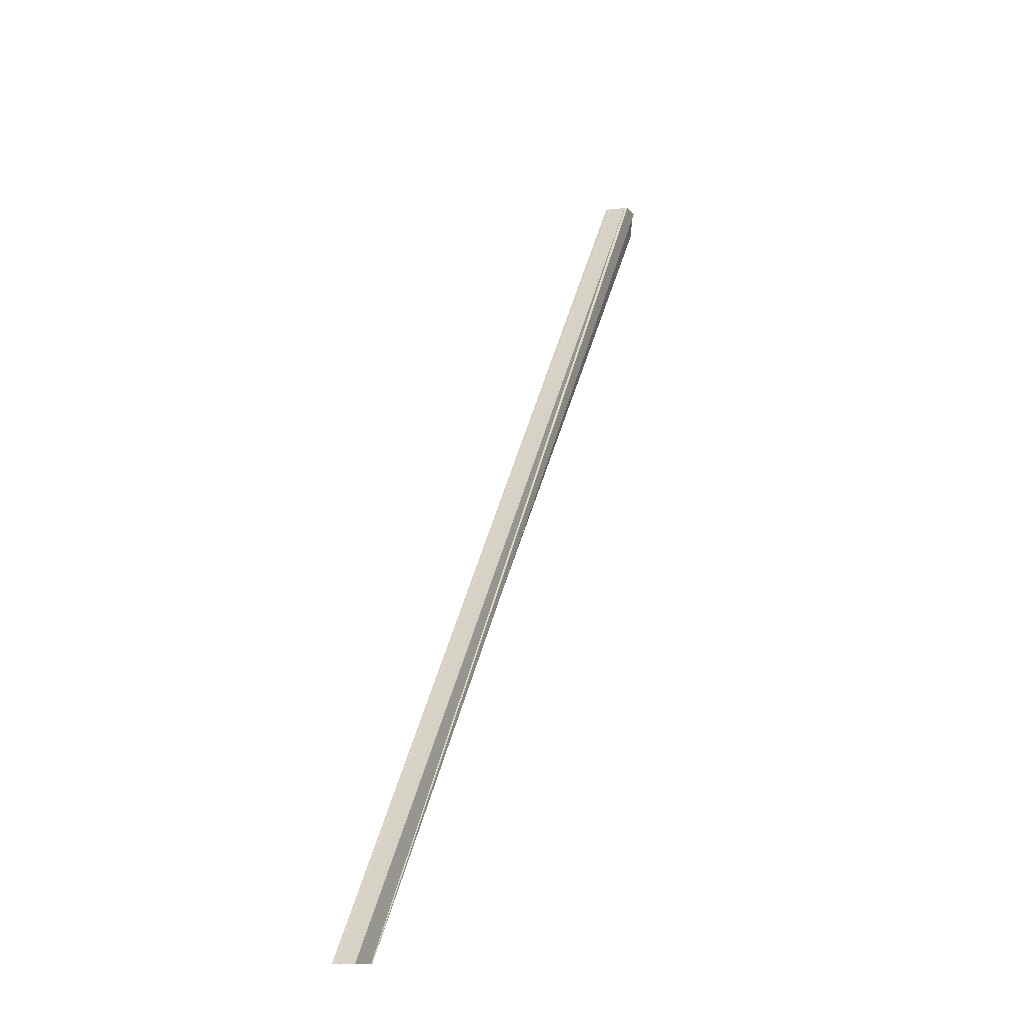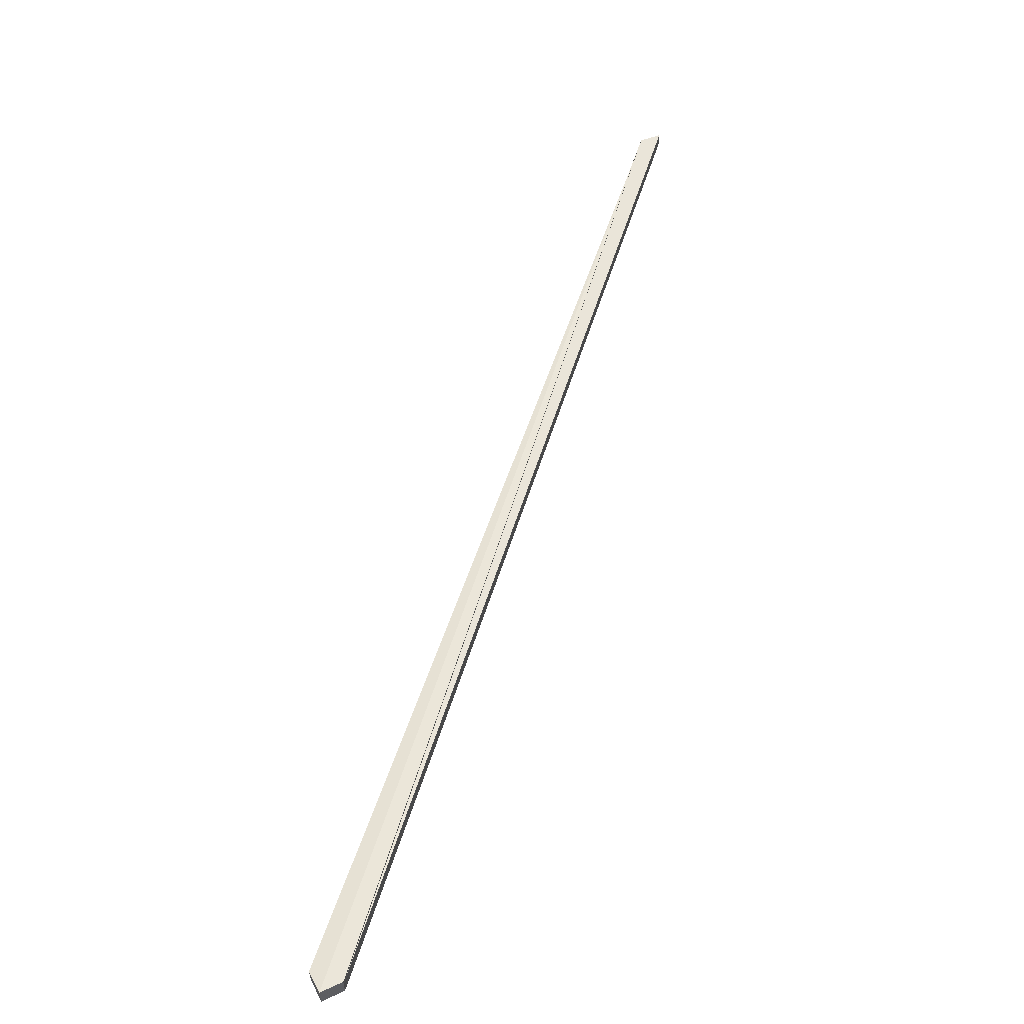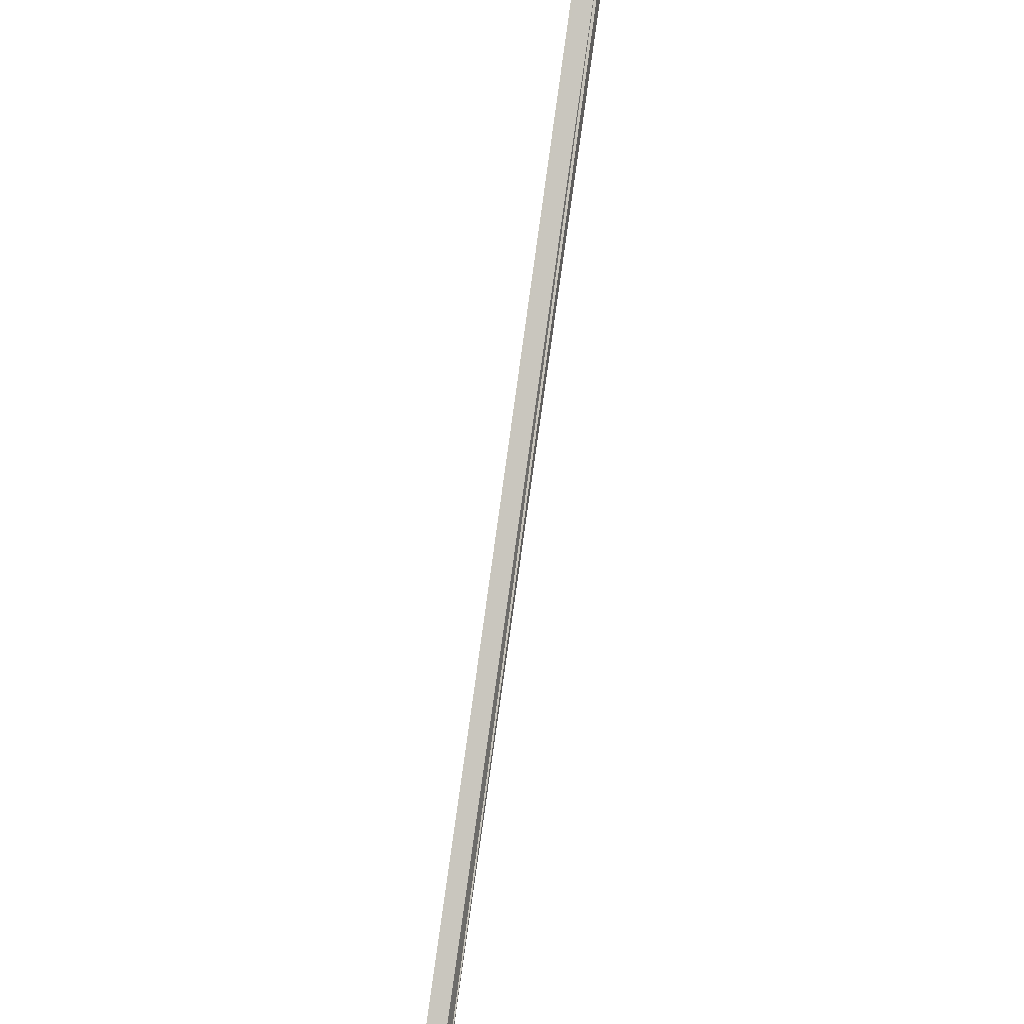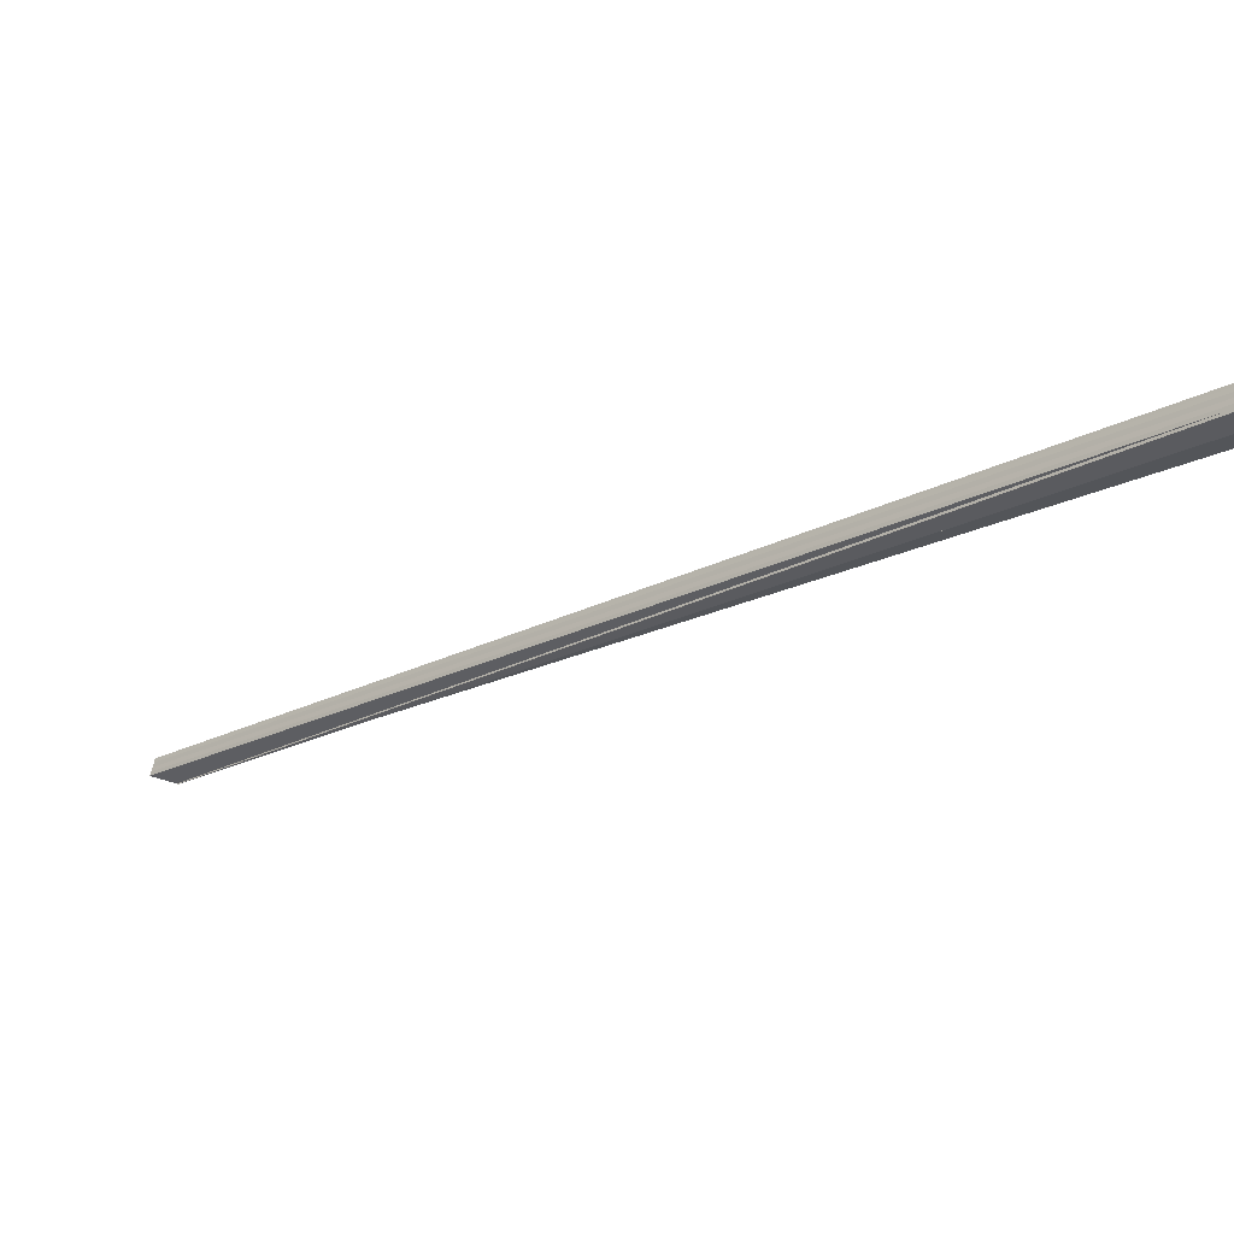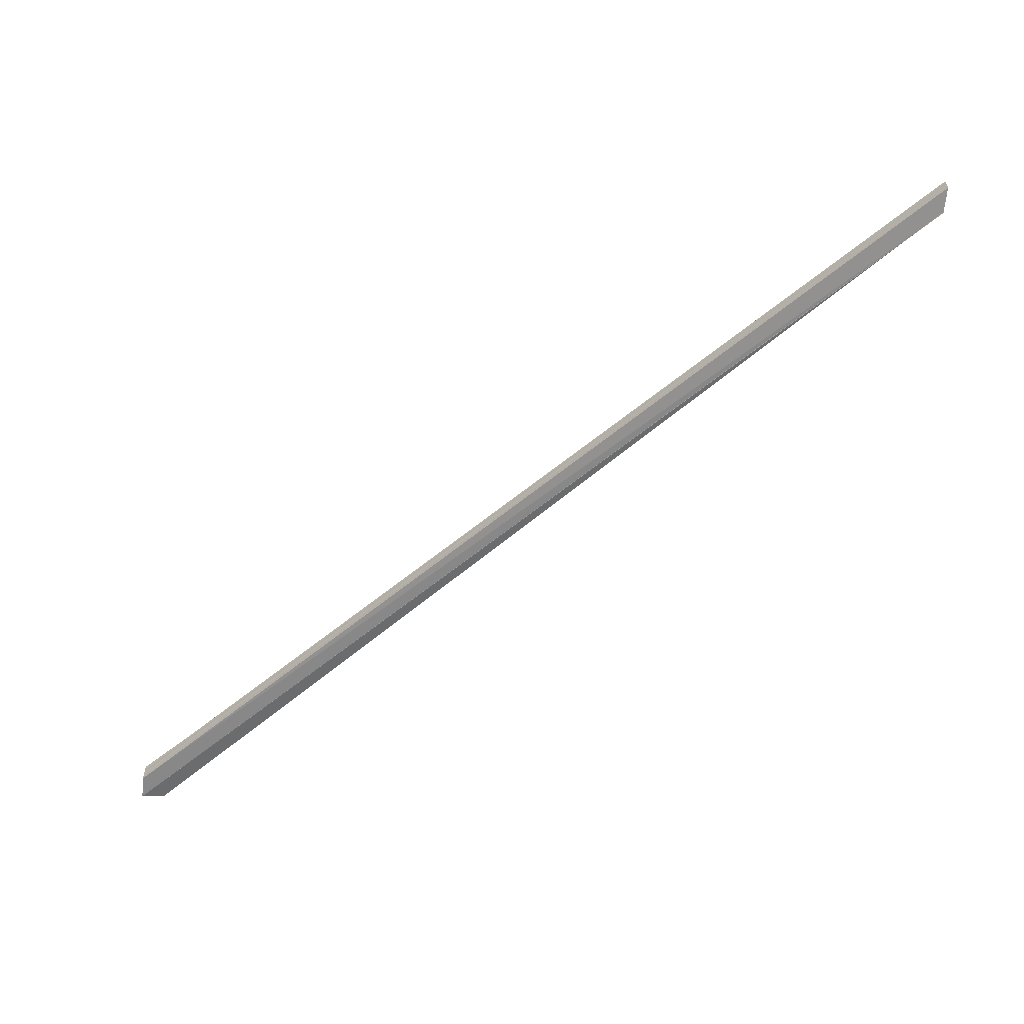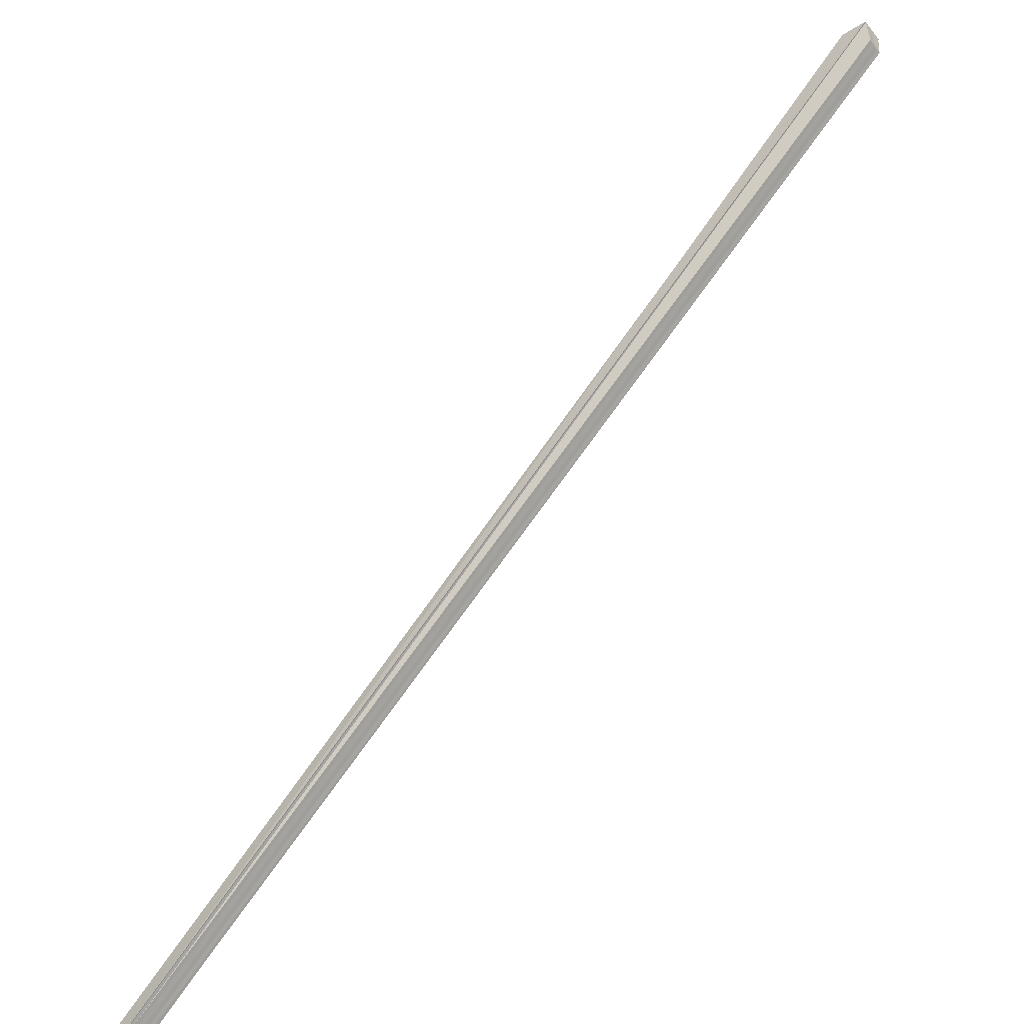
<metadata>
{"format":"obj","ext":"obj","renderer":"f3d","projection":"perspective","resolution":1024,"background":"white","views":[{"elev":-10.7,"azim":-73.2,"up":"+Y"},{"elev":57.4,"azim":152.5,"up":"+Z"},{"elev":41.2,"azim":-78.5,"up":"+Y"},{"elev":59.8,"azim":11.4,"up":"+Y"},{"elev":-60.6,"azim":-95.0,"up":"+Z"},{"elev":-44.4,"azim":35.1,"up":"+Y"}]}
</metadata>
<code>
o 30976
v 2246 1889 20
v 2246 1889 20
v 2247 1889 20
v 2247 1889 20
v 2247 1889 20
v 2246 1889 20
v 2247 1889 20
v 2247 1889 20
v 2247 1889 20
v 2247 1889 20
v 2247 1889 20
v 2247 1889 20
v 2247 1889 20
v 2246 1889 20
v 2246 1889 20
v 2247 1889 20
v 2247 1889 20
v 2246 1889 20
v 2246 1889 20
v 2247 1889 20
v 2247 1889 20
v 2246 1889 20
v 2247 1889 20
v 2247 1889 20
v 2247 1889 20
v 2246 1889 20
v 2246 1889 20
v 2247 1889 20
v 2246 1889 20
v 2246 1889 20
v 2246 1889 20
v 2246 1889 20
v 2246 1889 20
v 2246 1889 20
v 2246 1889 20
v 2246 1889 20
v 2246 1889 20
v 2247 1889 20
v 2246 1889 20
v 2246 1889 20
v 2247 1889 20
v 2247 1889 20
v 2246 1889 20
v 2247 1889 20
v 2247 1889 20
v 2247 1889 20
v 2247 1889 20
v 2246 1889 20
v 2246 1889 20
v 2246 1889 20
v 2247 1889 20
v 2247 1889 20
v 2247 1889 20
v 2247 1889 20
v 2246 1889 20
v 2247 1889 20
v 2247 1889 20
v 2247 1889 20
v 2246 1889 20
v 2246 1889 20
v 2247 1889 20
v 2247 1889 20
v 2246 1889 20
v 2247 1889 20
v 2247 1889 20
v 2246 1889 20
v 2247 1889 20
v 2246 1889 20
v 2247 1889 20
v 2246 1889 20
v 2246 1889 20
v 2247 1889 20
v 2246 1889 20
v 2246 1889 20
v 2247 1889 20
f 1 2 3
f 4 2 5
f 2 6 7
f 8 6 9
f 10 7 11
f 10 12 5
f 10 13 12
f 14 15 13
f 10 16 17
f 18 19 16
f 20 18 21
f 13 22 23
f 10 24 25
f 26 27 24
f 10 28 13
f 28 29 13
f 30 14 28
f 31 32 27
f 31 33 32
f 31 34 33
f 31 35 34
f 31 22 35
f 31 36 22
f 37 30 38
f 38 39 28
f 10 38 28
f 40 37 41
f 42 40 41
f 10 41 38
f 41 43 38
f 10 44 41
f 10 45 46
f 47 48 45
f 49 50 46
f 51 49 52
f 10 53 54
f 53 26 54
f 55 26 53
f 56 55 53
f 10 56 53
f 31 55 56
f 10 57 56
f 57 31 56
f 10 58 57
f 59 31 57
f 58 59 57
f 60 59 61
f 62 63 64
f 65 66 67
f 68 66 69
f 70 71 72
f 73 74 75

</code>
